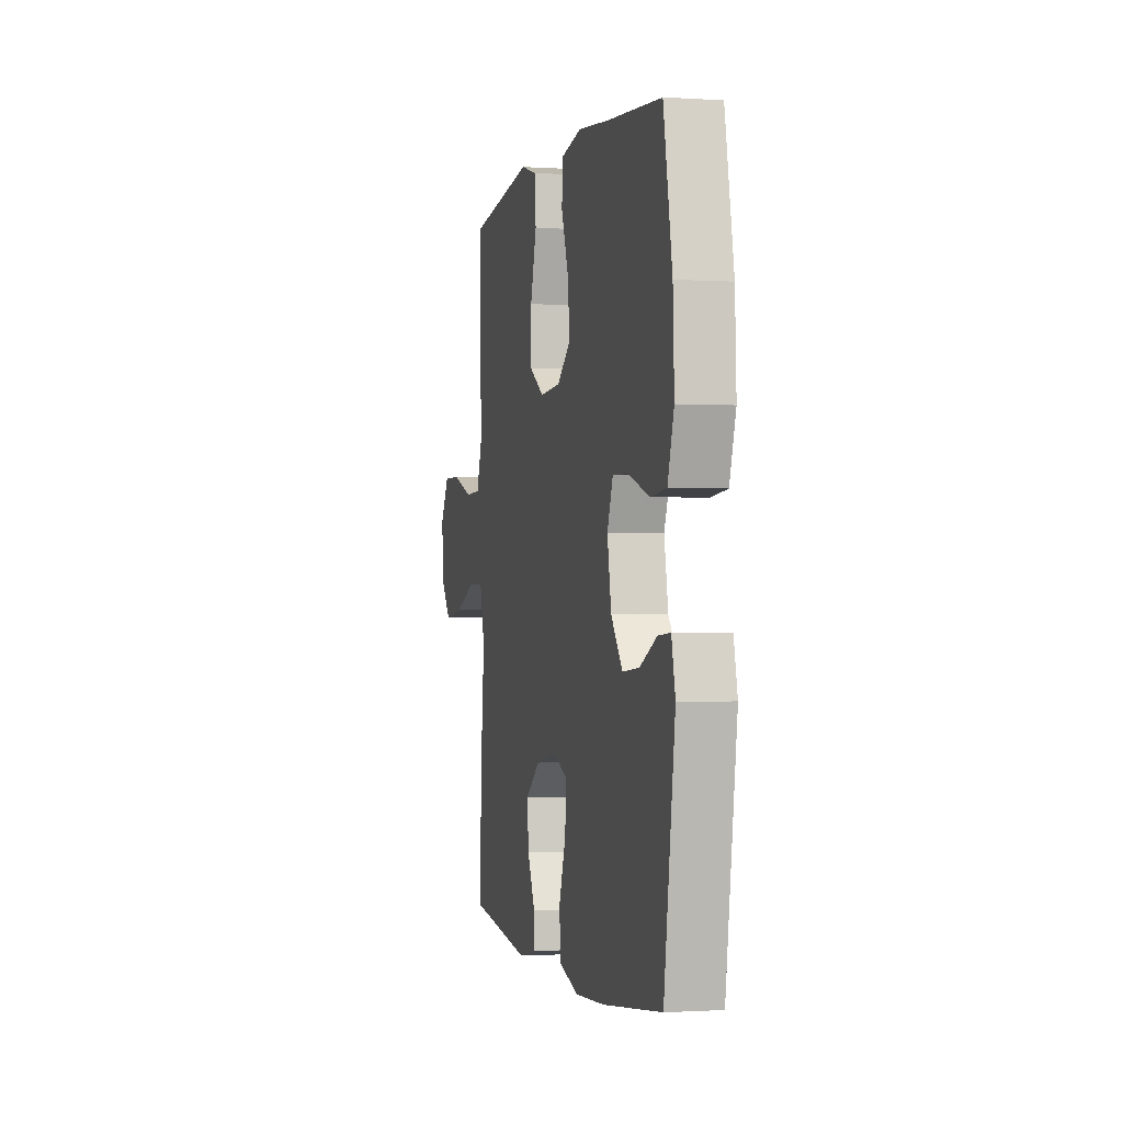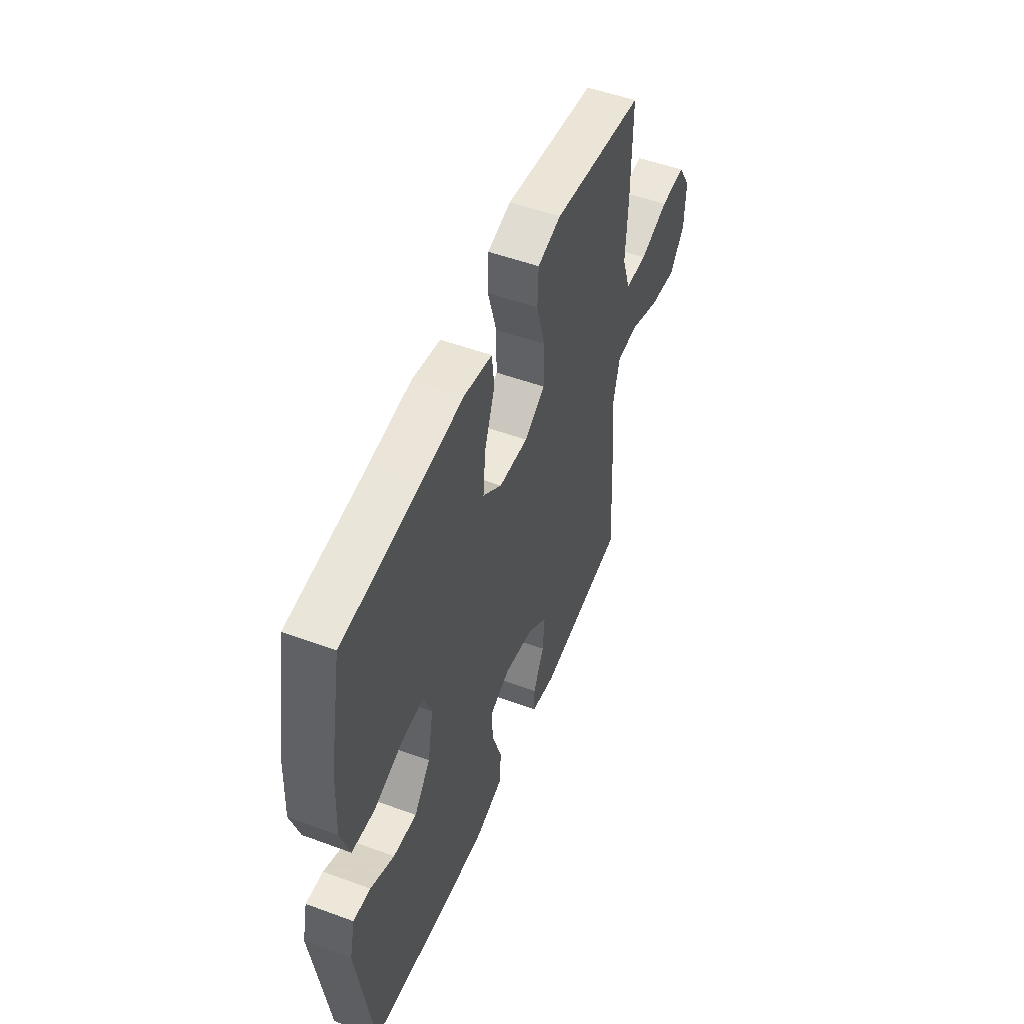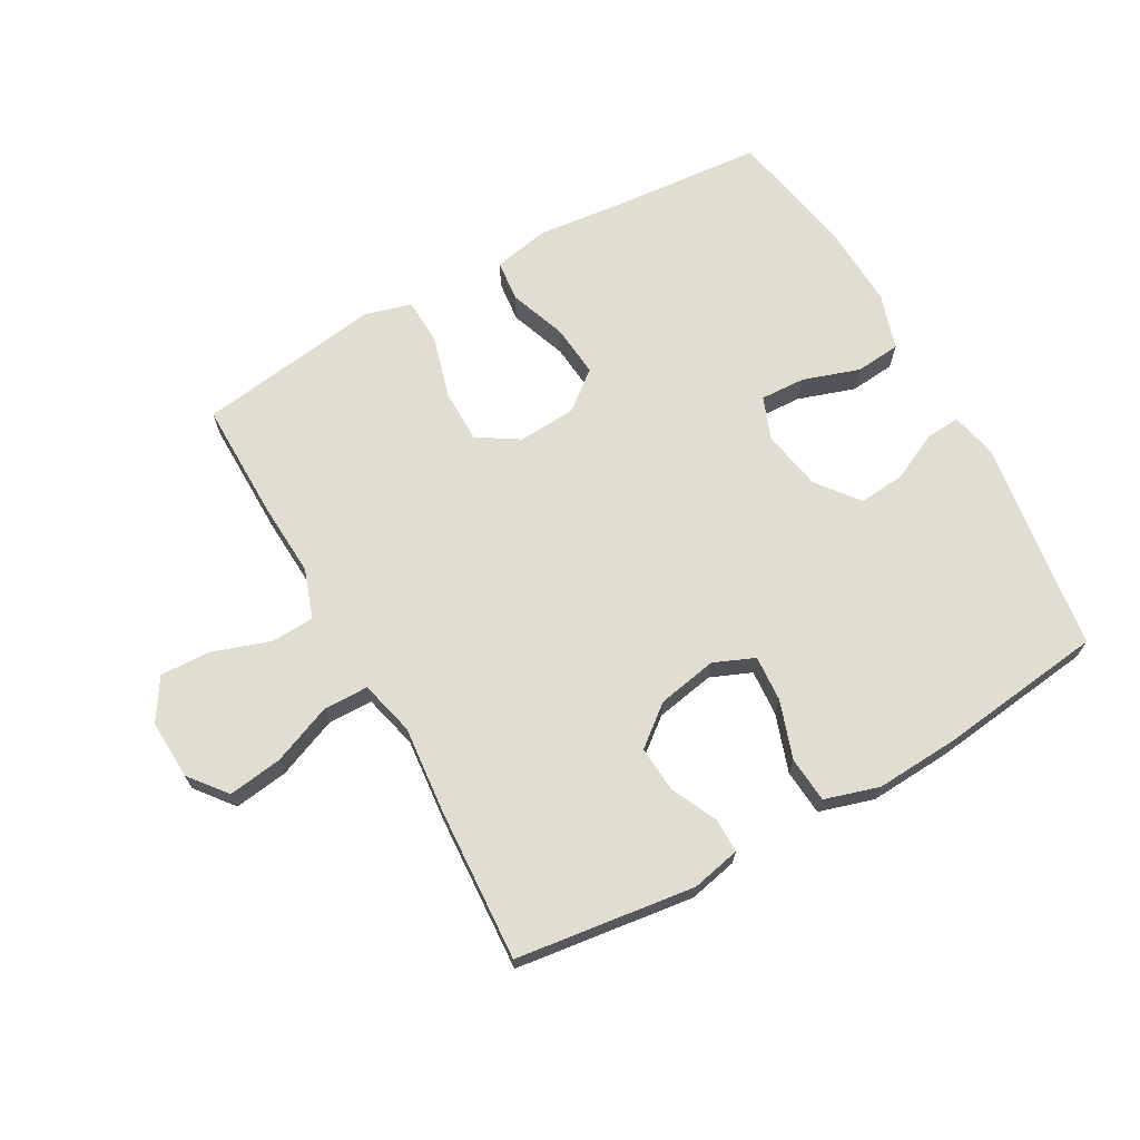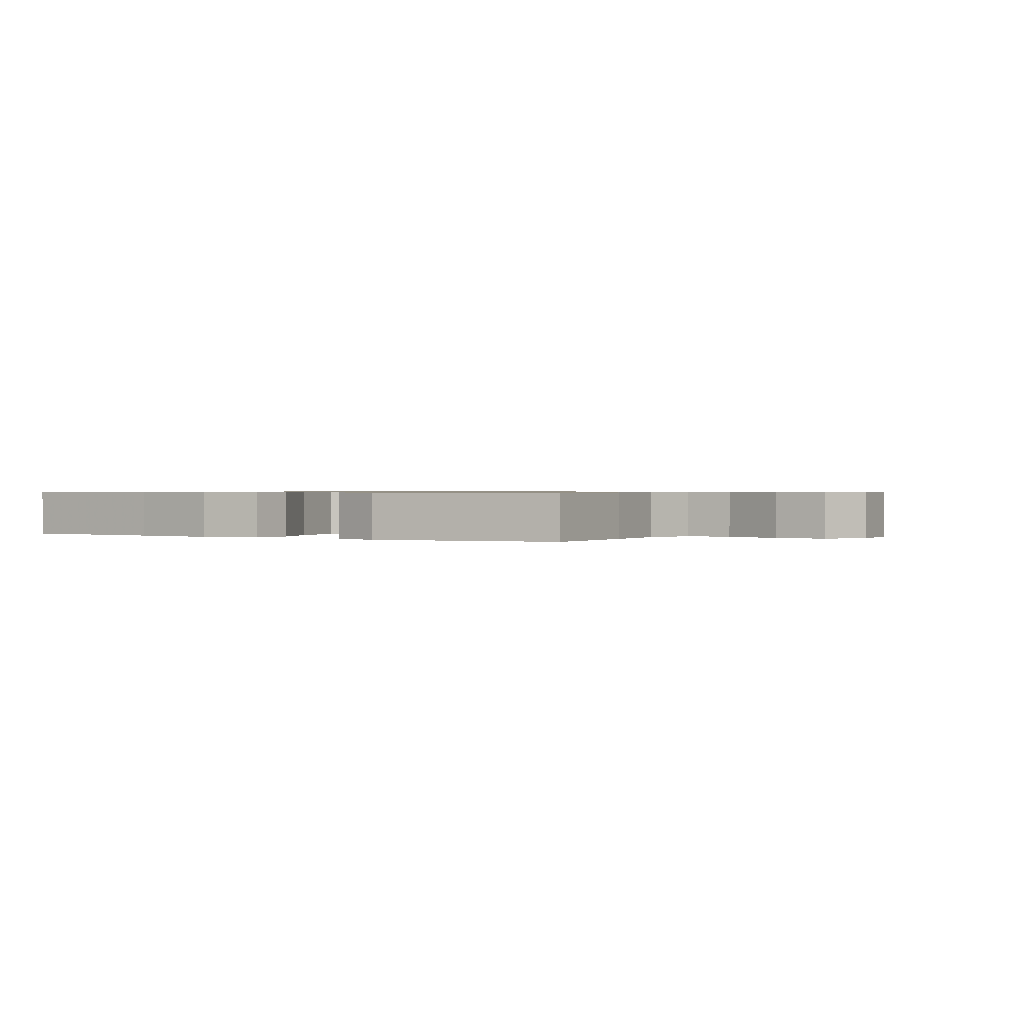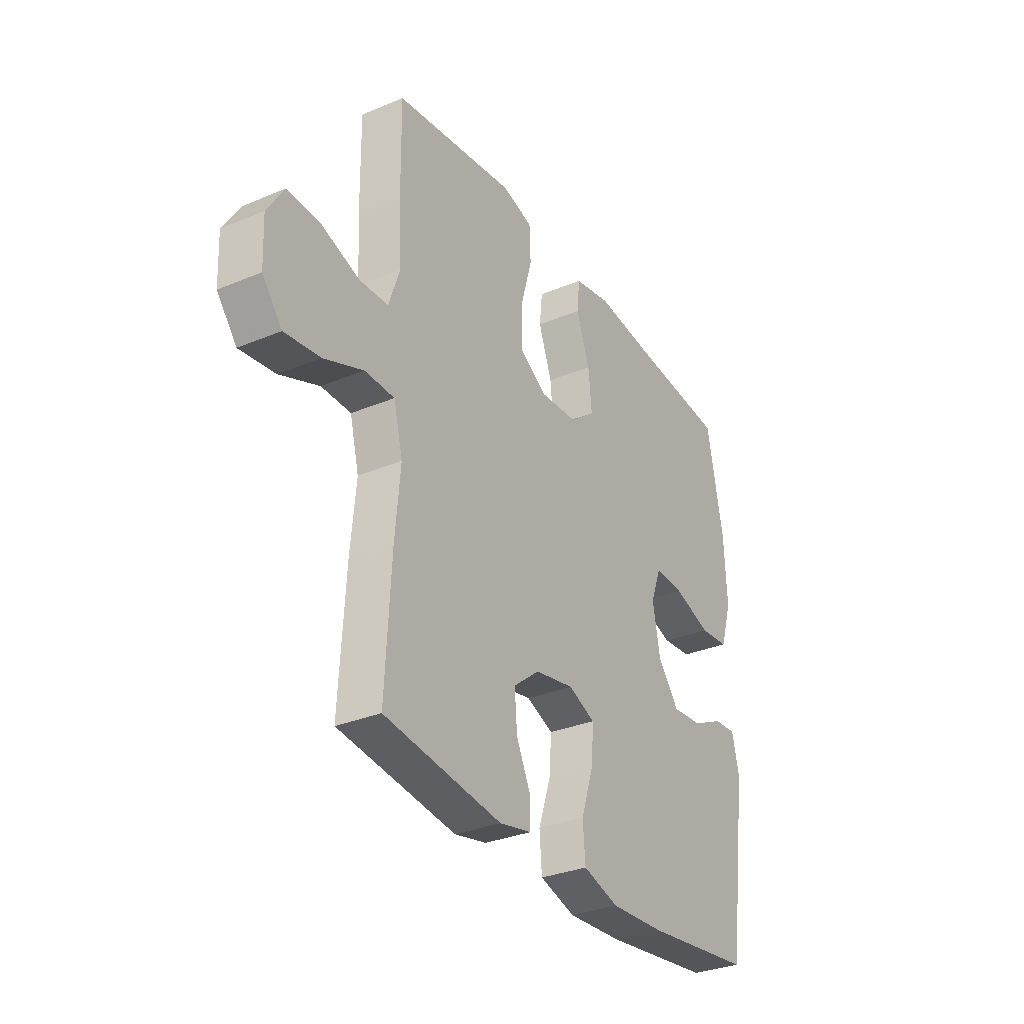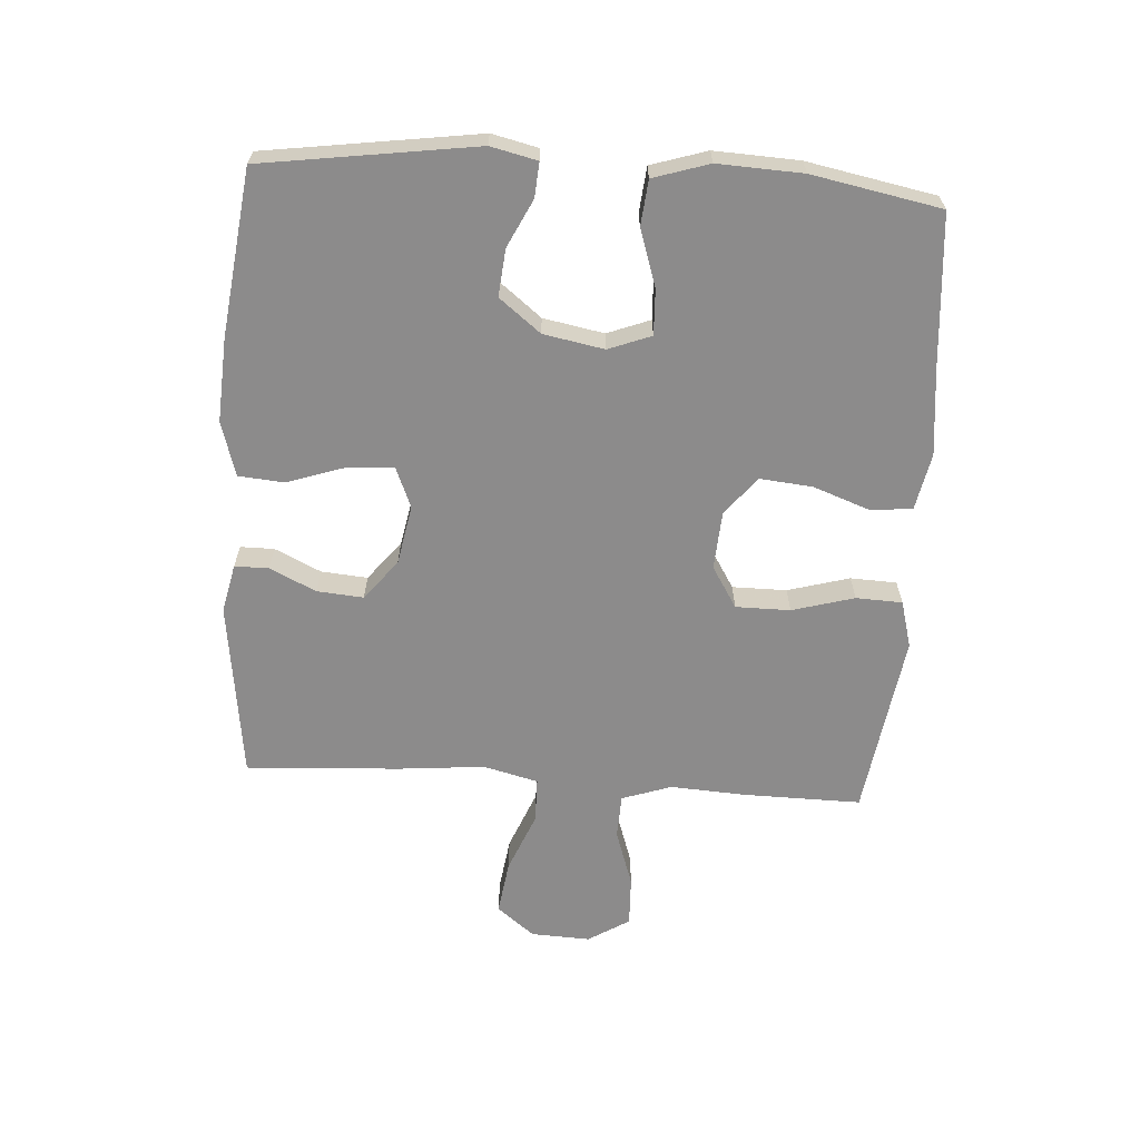
<metadata>
{"format":"obj","ext":"obj","renderer":"f3d","projection":"perspective","resolution":1024,"background":"white","views":[{"elev":-0.9,"azim":-103.4,"up":"+Z"},{"elev":51.7,"azim":-68.3,"up":"+Z"},{"elev":68.4,"azim":150.8,"up":"+Y"},{"elev":0.7,"azim":30.6,"up":"+Y"},{"elev":-31.8,"azim":120.5,"up":"+Z"},{"elev":-64.0,"azim":-93.8,"up":"+Y"}]}
</metadata>
<code>
v 0.5 0.07 0.5
v 0.498 0.07 0.312
v 0.491 0.07 0.191
v 0.518 0.07 0.112
v 0.588 0.07 0.109
v 0.68 0.07 0.14
v 0.76 0.07 0.143
v 0.801 0.07 0.077
v 0.797 0.07 -0.018
v 0.749 0.07 -0.078
v 0.663 0.07 -0.066
v 0.567 0.07 -0.027
v 0.495 0.07 -0.028
v 0.473 0.07 -0.116
v 0.486 0.07 -0.254
v 0.5 0.07 -0.5
v 0.215 0.07 -0.537
v 0.137 0.07 -0.52
v 0.137 0.07 -0.466
v 0.172 0.07 -0.392
v 0.178 0.07 -0.318
v 0.114 0.07 -0.267
v 0.019 0.07 -0.249
v -0.046 0.07 -0.276
v -0.041 0.07 -0.35
v -0.01 0.07 -0.442
v -0.016 0.07 -0.515
v -0.103 0.07 -0.541
v -0.236 0.07 -0.533
v -0.5 0.07 -0.5
v -0.549 0.07 -0.16
v -0.532 0.07 -0.086
v -0.477 0.07 -0.09
v -0.401 0.07 -0.127
v -0.326 0.07 -0.134
v -0.274 0.07 -0.068
v -0.256 0.07 0.029
v -0.282 0.07 0.097
v -0.354 0.07 0.094
v -0.445 0.07 0.064
v -0.517 0.07 0.071
v -0.545 0.07 0.16
v -0.539 0.07 0.295
v -0.5 0.07 0.5
v -0.258 0.07 0.52
v -0.12 0.07 0.535
v -0.03 0.07 0.517
v -0.023 0.07 0.451
v -0.056 0.07 0.36
v -0.064 0.07 0.276
v -0.003 0.07 0.227
v 0.09 0.07 0.221
v 0.156 0.07 0.262
v 0.156 0.07 0.349
v 0.128 0.07 0.448
v 0.131 0.07 0.522
v 0.206 0.07 0.543
v 0.321 0.07 0.526
v 0.5 0 0.5
v 0.498 0 0.312
v 0.491 0 0.191
v 0.518 0 0.112
v 0.588 0 0.109
v 0.68 0 0.14
v 0.76 0 0.143
v 0.801 0 0.077
v 0.797 0 -0.018
v 0.749 0 -0.078
v 0.663 0 -0.066
v 0.567 0 -0.027
v 0.495 0 -0.028
v 0.473 0 -0.116
v 0.486 0 -0.254
v 0.5 0 -0.5
v 0.215 0 -0.537
v 0.137 0 -0.52
v 0.137 0 -0.466
v 0.172 0 -0.392
v 0.178 0 -0.318
v 0.114 0 -0.267
v 0.019 0 -0.249
v -0.046 0 -0.276
v -0.041 0 -0.35
v -0.01 0 -0.442
v -0.016 0 -0.515
v -0.103 0 -0.541
v -0.236 0 -0.533
v -0.5 0 -0.5
v -0.549 0 -0.16
v -0.532 0 -0.086
v -0.477 0 -0.09
v -0.401 0 -0.127
v -0.326 0 -0.134
v -0.274 0 -0.068
v -0.256 0 0.029
v -0.282 0 0.097
v -0.354 0 0.094
v -0.445 0 0.064
v -0.517 0 0.071
v -0.545 0 0.16
v -0.539 0 0.295
v -0.5 0 0.5
v -0.258 0 0.52
v -0.12 0 0.535
v -0.03 0 0.517
v -0.023 0 0.451
v -0.056 0 0.36
v -0.064 0 0.276
v -0.003 0 0.227
v 0.09 0 0.221
v 0.156 0 0.262
v 0.156 0 0.349
v 0.128 0 0.448
v 0.131 0 0.522
v 0.206 0 0.543
v 0.321 0 0.526
f 56 57 58
f 55 56 58
f 54 55 58
f 1 2 3
f 58 1 3
f 54 58 3
f 53 54 3
f 52 53 3 4
f 51 52 4
f 47 48 49
f 46 47 49
f 45 46 49
f 45 49 50
f 44 45 50
f 43 44 50
f 42 43 50
f 41 42 50
f 40 41 50
f 39 40 50
f 38 39 50 51
f 32 33 34
f 31 32 34
f 30 31 34
f 29 30 34
f 28 29 34
f 27 28 34
f 26 27 34
f 25 26 34
f 24 25 34 35
f 23 24 35 36
f 18 19 20
f 17 18 20
f 16 17 20
f 15 16 20
f 14 15 20
f 13 14 20 21
f 10 11 12
f 9 10 12
f 8 9 12
f 7 8 12
f 6 7 12
f 5 6 12
f 4 5 12 13
f 13 21 22
f 4 13 22
f 51 4 22
f 38 51 22
f 37 38 22
f 22 23 36 37
f 116 115 114
f 116 114 113
f 116 113 112
f 61 60 59
f 61 59 116
f 61 116 112
f 61 112 111
f 62 61 111 110
f 62 110 109
f 107 106 105
f 107 105 104
f 107 104 103
f 108 107 103
f 108 103 102
f 108 102 101
f 108 101 100
f 108 100 99
f 108 99 98
f 108 98 97
f 109 108 97 96
f 92 91 90
f 92 90 89
f 92 89 88
f 92 88 87
f 92 87 86
f 92 86 85
f 92 85 84
f 92 84 83
f 93 92 83 82
f 94 93 82 81
f 78 77 76
f 78 76 75
f 78 75 74
f 78 74 73
f 78 73 72
f 79 78 72 71
f 70 69 68
f 70 68 67
f 70 67 66
f 70 66 65
f 70 65 64
f 70 64 63
f 71 70 63 62
f 80 79 71
f 80 71 62
f 80 62 109
f 80 109 96
f 80 96 95
f 95 94 81 80
f 1 59 60 2
f 2 60 61 3
f 3 61 62 4
f 4 62 63 5
f 5 63 64 6
f 6 64 65 7
f 7 65 66 8
f 8 66 67 9
f 9 67 68 10
f 10 68 69 11
f 11 69 70 12
f 12 70 71 13
f 13 71 72 14
f 14 72 73 15
f 15 73 74 16
f 16 74 75 17
f 17 75 76 18
f 18 76 77 19
f 19 77 78 20
f 20 78 79 21
f 21 79 80 22
f 22 80 81 23
f 23 81 82 24
f 24 82 83 25
f 25 83 84 26
f 26 84 85 27
f 27 85 86 28
f 28 86 87 29
f 29 87 88 30
f 30 88 89 31
f 31 89 90 32
f 32 90 91 33
f 33 91 92 34
f 34 92 93 35
f 35 93 94 36
f 36 94 95 37
f 37 95 96 38
f 38 96 97 39
f 39 97 98 40
f 40 98 99 41
f 41 99 100 42
f 42 100 101 43
f 43 101 102 44
f 44 102 103 45
f 45 103 104 46
f 46 104 105 47
f 47 105 106 48
f 48 106 107 49
f 49 107 108 50
f 50 108 109 51
f 51 109 110 52
f 52 110 111 53
f 53 111 112 54
f 54 112 113 55
f 55 113 114 56
f 56 114 115 57
f 57 115 116 58
f 58 116 59 1

</code>
